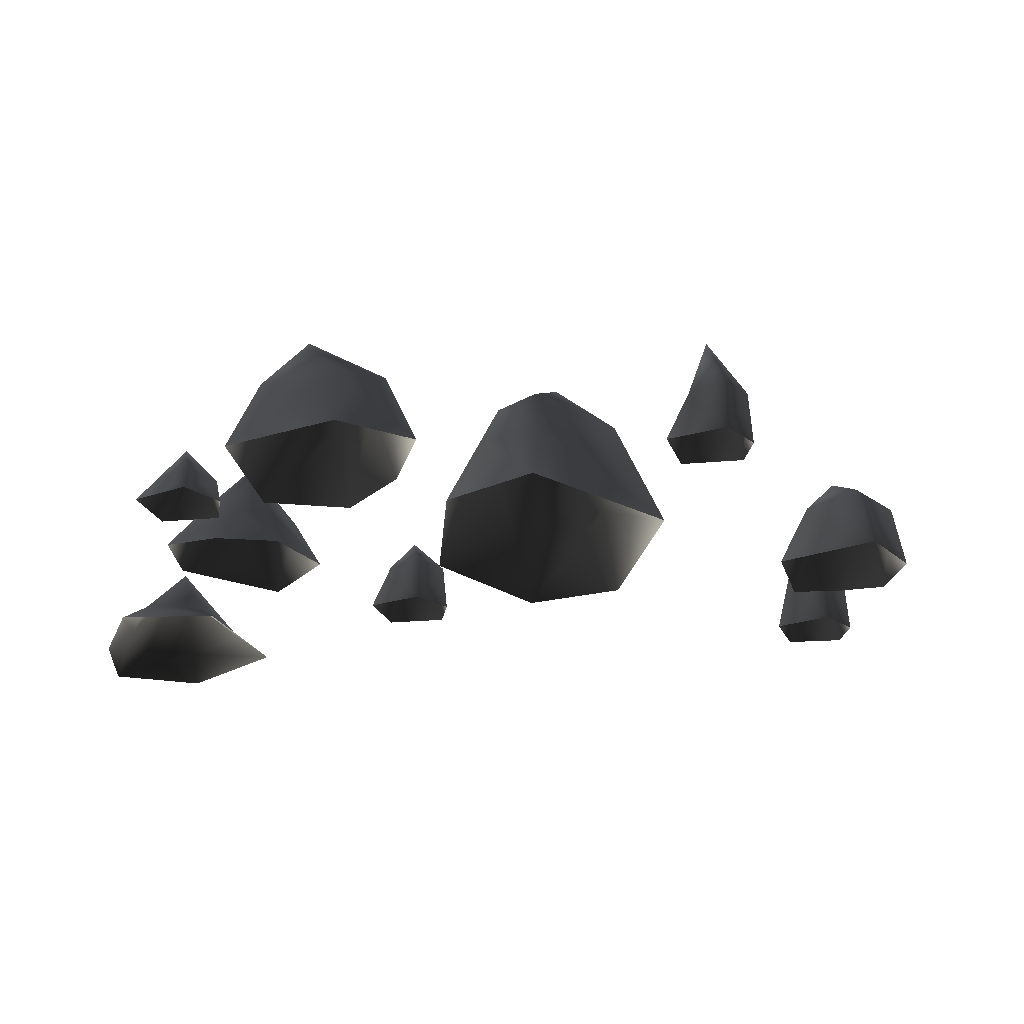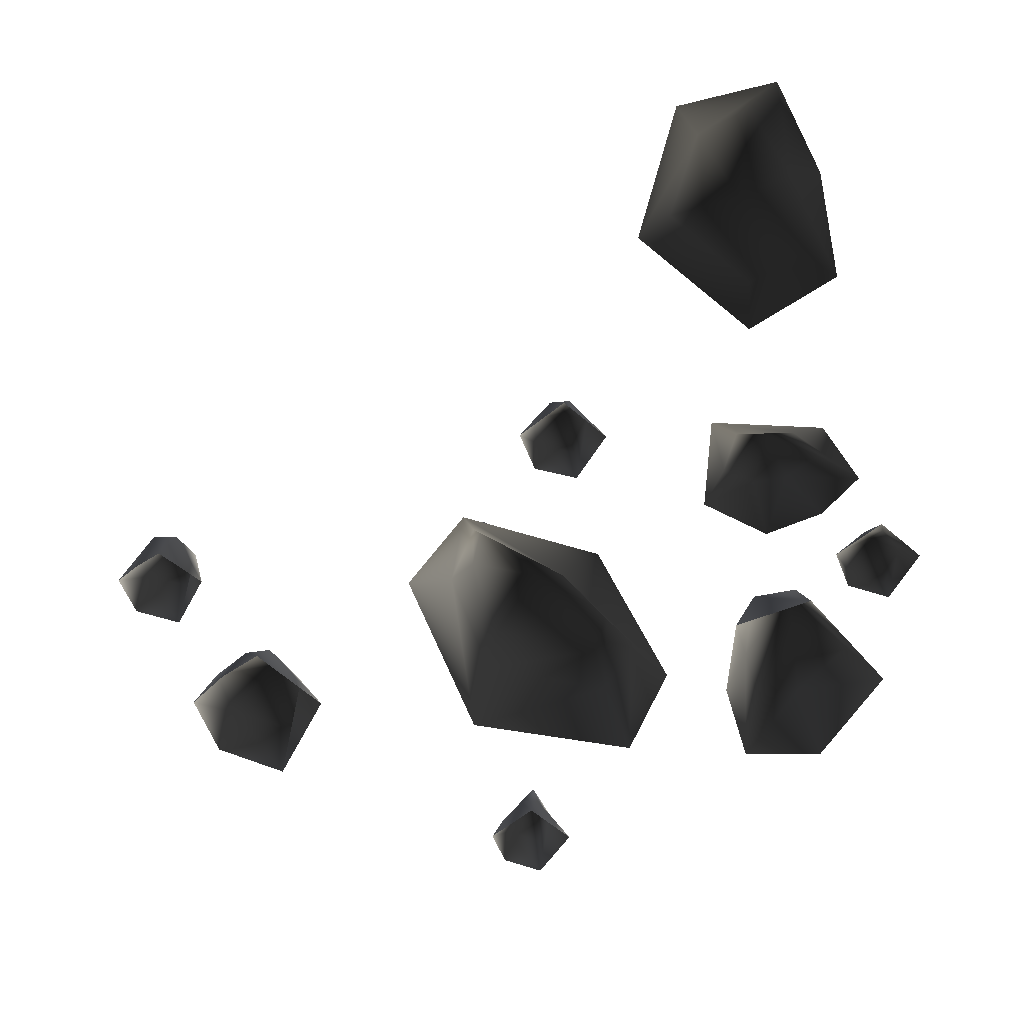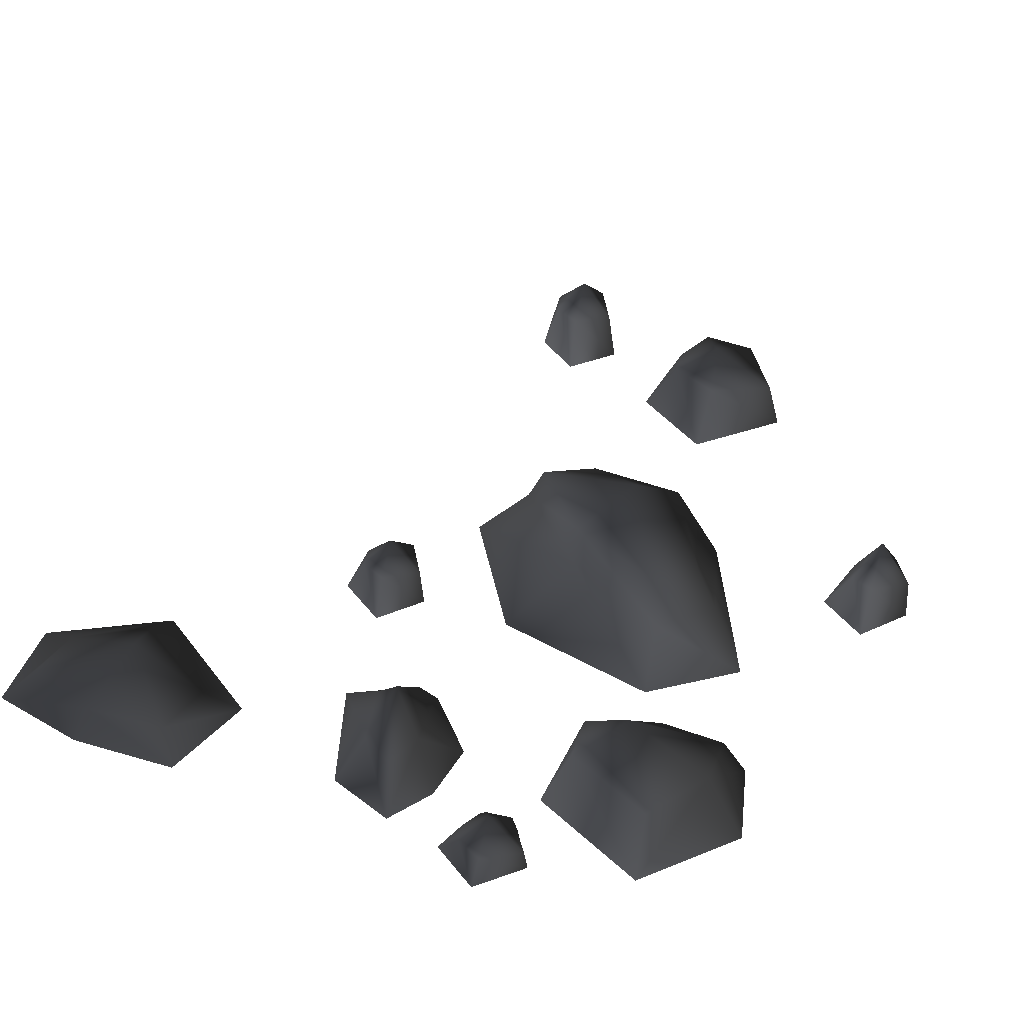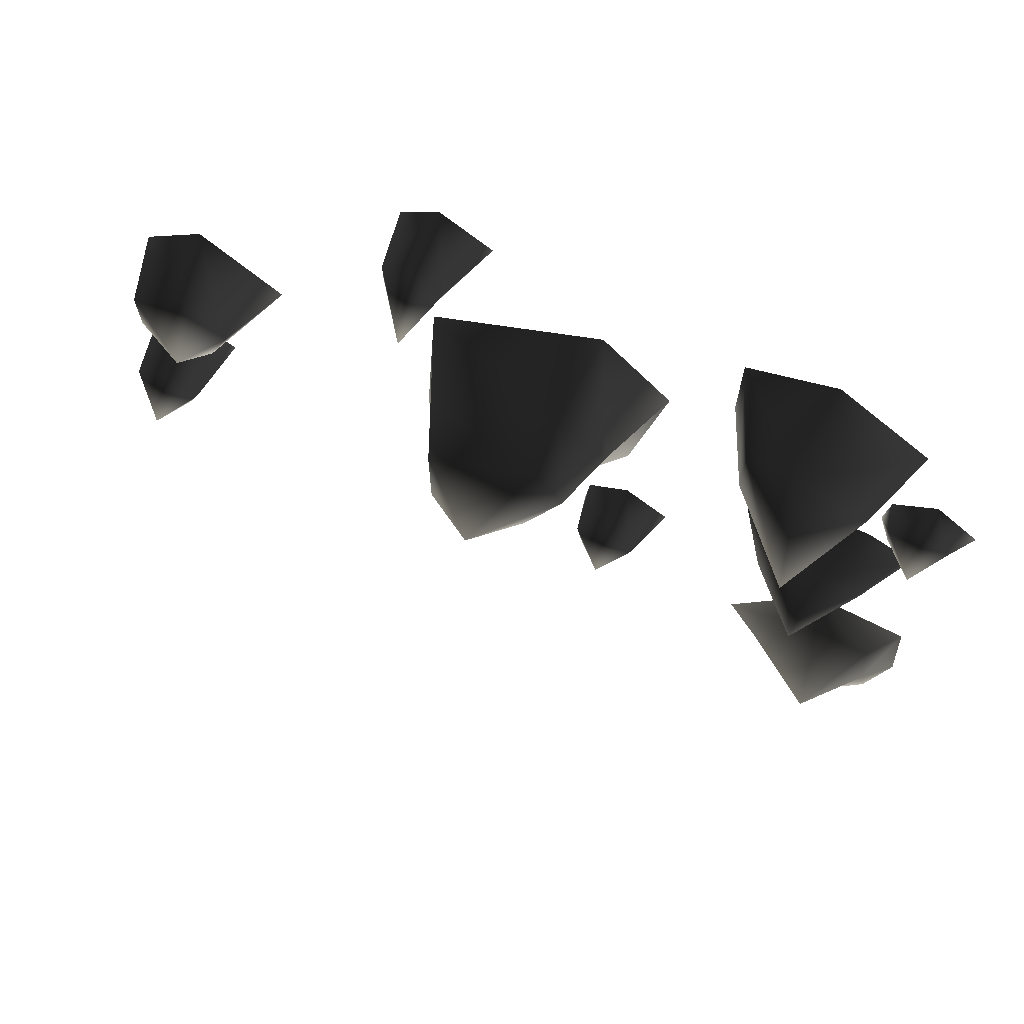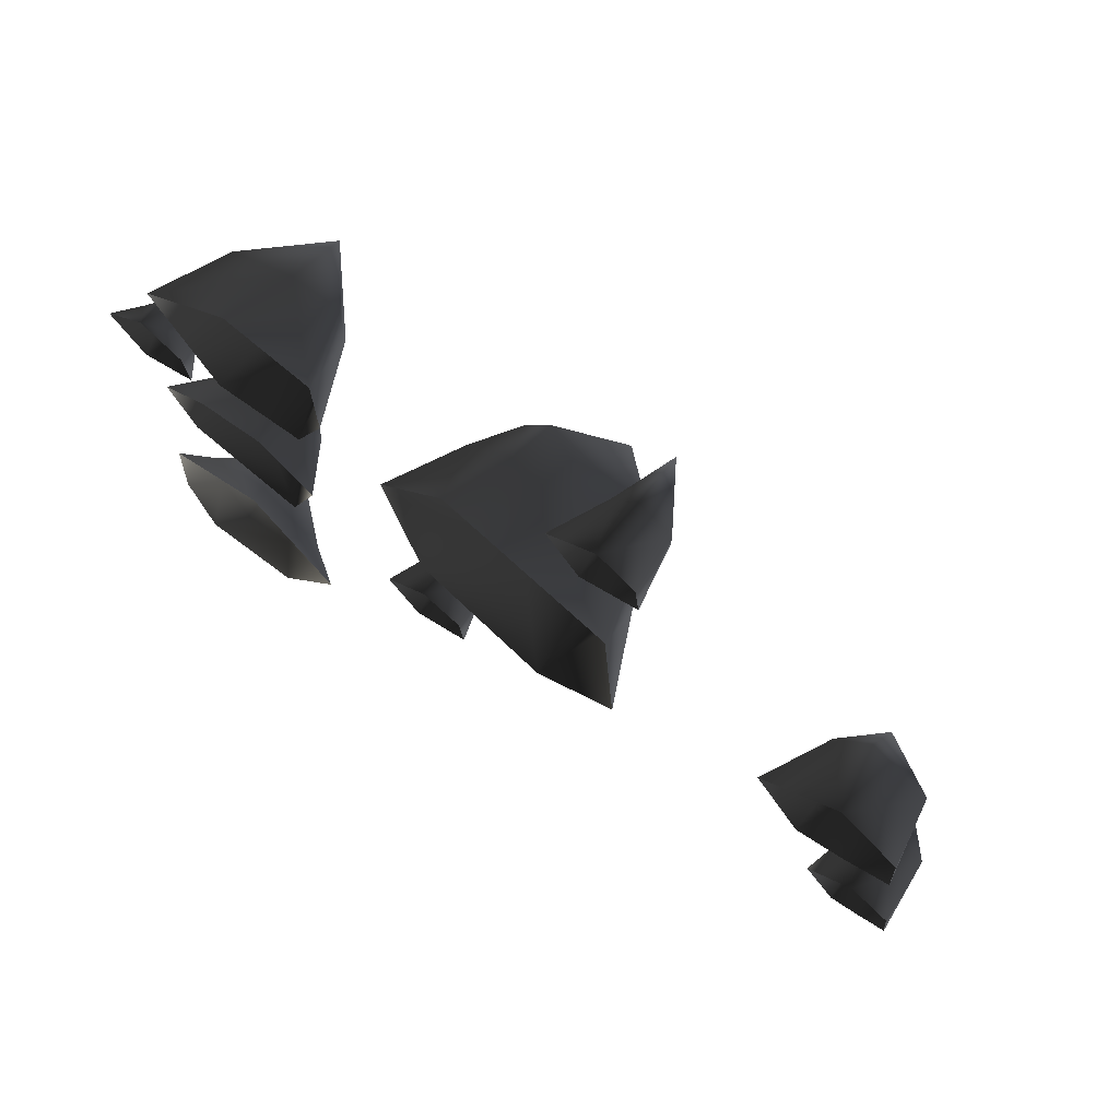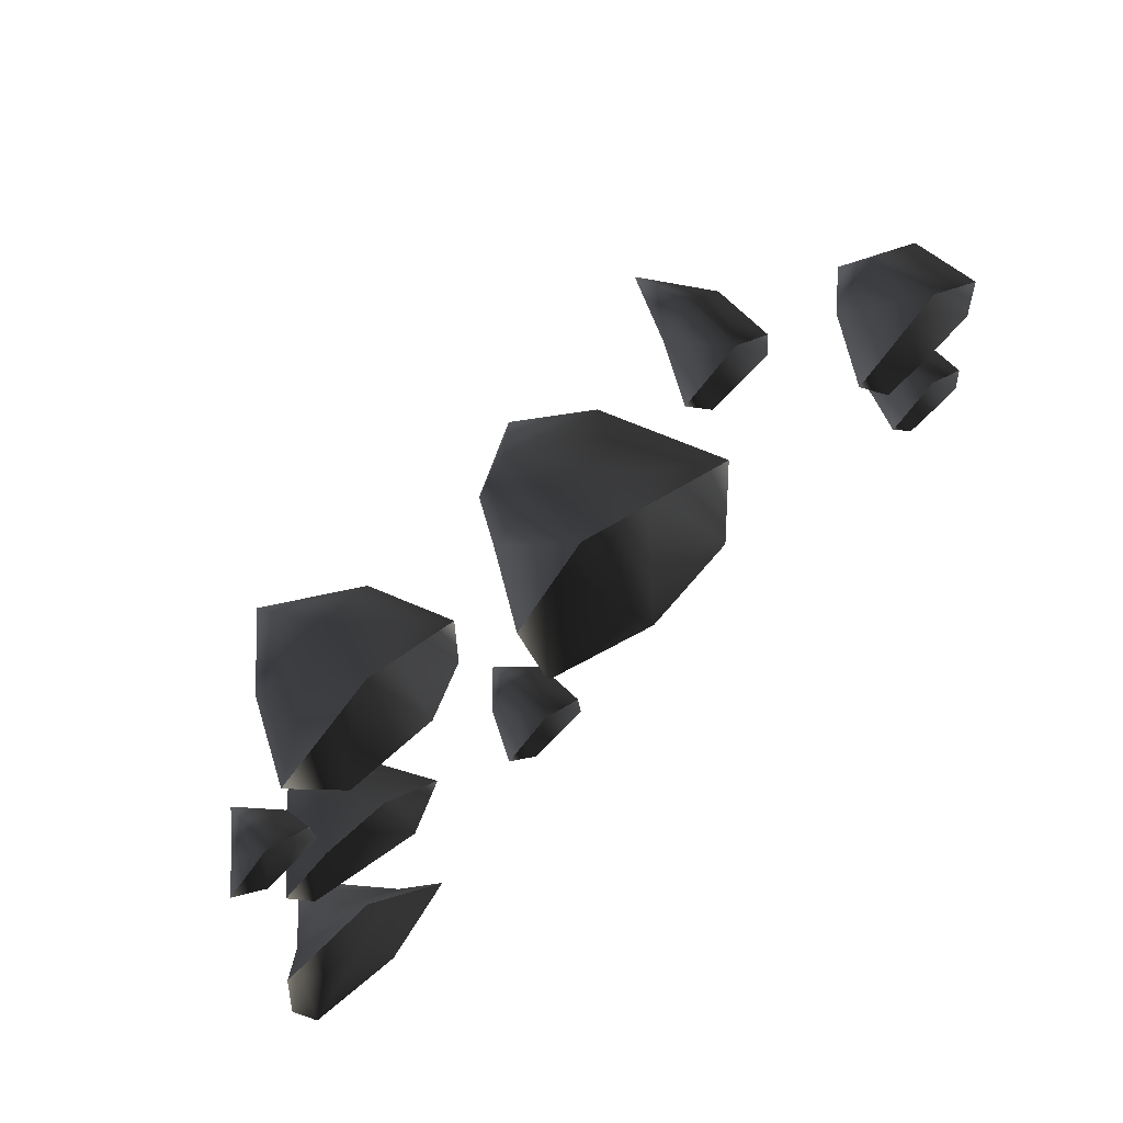
<metadata>
{"format":"obj","ext":"obj","renderer":"f3d","projection":"perspective","resolution":1024,"background":"white","views":[{"elev":-23.0,"azim":-14.2,"up":"+Y"},{"elev":-59.2,"azim":-163.3,"up":"+Y"},{"elev":46.2,"azim":-67.4,"up":"+Y"},{"elev":71.5,"azim":-159.2,"up":"+Z"},{"elev":73.6,"azim":36.5,"up":"+Z"},{"elev":68.6,"azim":-40.8,"up":"+Z"}]}
</metadata>
<code>
o 821
v 1 18 -10
v -19 18 12
v -17 30 12
v 0 30 -5
v 7 30 8
v 12 18 4
v -1 0 -25
v -33 0 -3
v -41 0 42
v -32 18 41
v -26 30 36
v -7 43 25
v 7 30 33
v 11 18 37
v 17 0 43
v 20 0 -9
v -20 18 54
v -19 30 48
v -24 0 64
v 24 0 84
v 17 0 81
v 15 13 84
v 22 13 89
v 22 13 94
v 23 0 94
v 14 0 101
v 14 13 100
v 8 13 91
v 2 0 91
v 10 13 85
v 10 0 78
v 13 27 91
v 92 0 12
v 81 0 6
v 77 16 10
v 88 16 15
v 88 16 29
v 91 0 30
v 76 0 43
v 73 16 40
v 65 16 24
v 57 0 23
v 70 16 11
v 69 0 2
v 74 25 22
v 97 0 -33
v 90 0 -36
v 88 16 -35
v 93 16 -30
v 95 16 -23
v 96 0 -22
v 86 0 -15
v 85 16 -17
v 79 16 -26
v 75 0 -26
v 82 16 -33
v 83 0 -38
v 86 26 -26
v -23 0 -45
v -30 0 -48
v -32 12 -46
v -26 12 -42
v -25 12 -35
v -24 0 -34
v -34 0 -28
v -34 12 -29
v -40 12 -38
v -45 0 -38
v -37 12 -45
v -37 0 -51
v -33 20 -38
v -111 0 -121
v -116 0 -95
v -109 6 -94
v -103 6 -114
v -89 6 -111
v -86 0 -122
v -68 0 -91
v -77 6 -92
v -92 6 -68
v -89 0 -58
v -107 6 -72
v -114 0 -66
v -95 22 -85
v -56 0 76
v -56 0 52
v -63 18 54
v -63 18 71
v -75 18 71
v -77 0 82
v -100 0 61
v -92 18 60
v -82 18 36
v -86 0 29
v -70 18 35
v -64 0 31
v -79 36 50
v -107 0 -6
v -95 0 2
v -88 12 -5
v -98 12 -9
v -93 12 -18
v -101 0 -24
v -73 0 -34
v -78 12 -22
v -72 12 -12
v -65 0 -10
v -79 12 -6
v -79 0 4
v -85 27 -12
v -106 15 23
v -98 6 26
v -99 6 19
v -105 6 15
v -110 6 16
v -113 6 23
v -107 6 33
v -107 0 34
v -97 0 27
v -96 0 16
v -103 0 13
v -110 0 10
v -118 0 23
f 1 2 3
f 1 3 4
f 1 4 5
f 1 5 6
f 1 6 7
f 1 7 2
f 2 7 8
f 2 8 9
f 2 9 10
f 2 10 3
f 3 10 11
f 3 11 12
f 3 12 4
f 4 12 5
f 5 12 13
f 5 13 14
f 5 14 6
f 6 14 15
f 6 15 16
f 6 16 7
f 11 10 17
f 11 17 18
f 11 18 12
f 12 18 13
f 13 18 14
f 14 18 17
f 14 17 15
f 15 17 19
f 19 17 10
f 19 10 9
f 20 21 22
f 20 22 23
f 20 23 24
f 20 24 25
f 25 24 26
f 26 24 27
f 26 27 28
f 26 28 29
f 29 28 30
f 29 30 31
f 31 30 22
f 31 22 21
f 32 24 23
f 32 23 22
f 32 22 30
f 32 30 28
f 32 28 27
f 32 27 24
f 33 34 35
f 33 35 36
f 33 36 37
f 33 37 38
f 38 37 39
f 39 37 40
f 39 40 41
f 39 41 42
f 42 41 43
f 42 43 44
f 44 43 35
f 44 35 34
f 45 37 36
f 45 36 35
f 45 35 43
f 45 43 41
f 45 41 40
f 45 40 37
f 46 47 48
f 46 48 49
f 46 49 50
f 46 50 51
f 51 50 52
f 52 50 53
f 52 53 54
f 52 54 55
f 55 54 56
f 55 56 57
f 57 56 48
f 57 48 47
f 58 50 49
f 58 49 48
f 58 48 56
f 58 56 54
f 58 54 53
f 58 53 50
f 59 60 61
f 59 61 62
f 59 62 63
f 59 63 64
f 64 63 65
f 65 63 66
f 65 66 67
f 65 67 68
f 68 67 69
f 68 69 70
f 70 69 61
f 70 61 60
f 71 63 62
f 71 62 61
f 71 61 69
f 71 69 67
f 71 67 66
f 71 66 63
f 72 73 74
f 72 74 75
f 72 75 76
f 72 76 77
f 77 76 78
f 78 76 79
f 78 79 80
f 78 80 81
f 81 80 82
f 81 82 83
f 83 82 74
f 83 74 73
f 84 76 75
f 84 75 74
f 84 74 82
f 84 82 80
f 84 80 79
f 84 79 76
f 85 86 87
f 85 87 88
f 85 88 89
f 85 89 90
f 90 89 91
f 91 89 92
f 91 92 93
f 91 93 94
f 94 93 95
f 94 95 96
f 96 95 87
f 96 87 86
f 97 89 88
f 97 88 87
f 97 87 95
f 97 95 93
f 97 93 92
f 97 92 89
f 98 99 100
f 98 100 101
f 98 101 102
f 98 102 103
f 103 102 104
f 104 102 105
f 104 105 106
f 104 106 107
f 107 106 108
f 107 108 109
f 109 108 100
f 109 100 99
f 110 102 101
f 110 101 100
f 110 100 108
f 110 108 106
f 110 106 105
f 110 105 102
f 111 112 113
f 111 113 114
f 111 114 115
f 111 115 116
f 111 116 117
f 111 117 112
f 112 117 118
f 112 118 119
f 112 119 120
f 112 120 113
f 113 120 114
f 114 120 121
f 114 121 122
f 114 122 115
f 115 122 123
f 115 123 116
f 116 123 118
f 116 118 117

</code>
